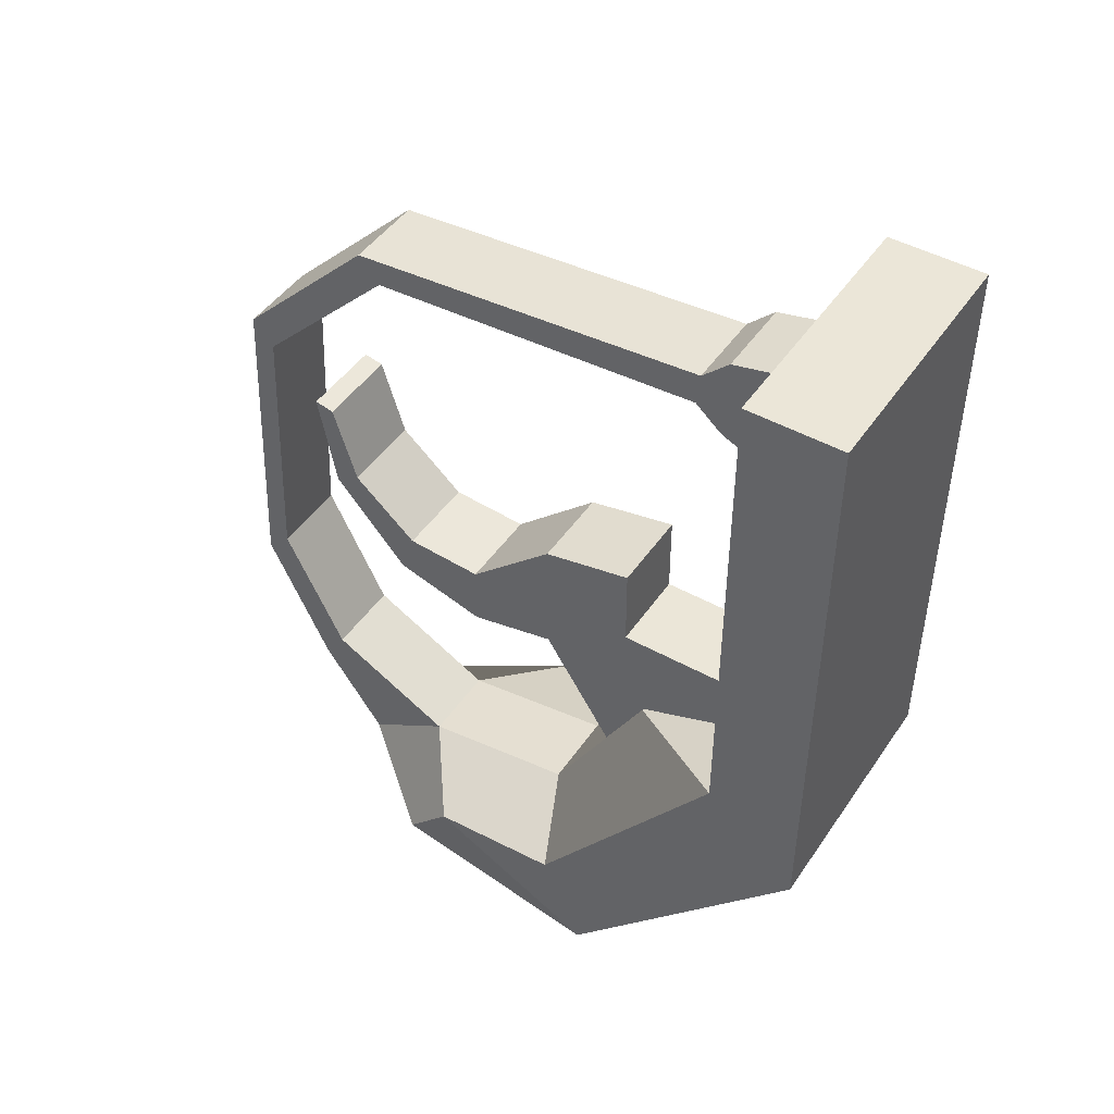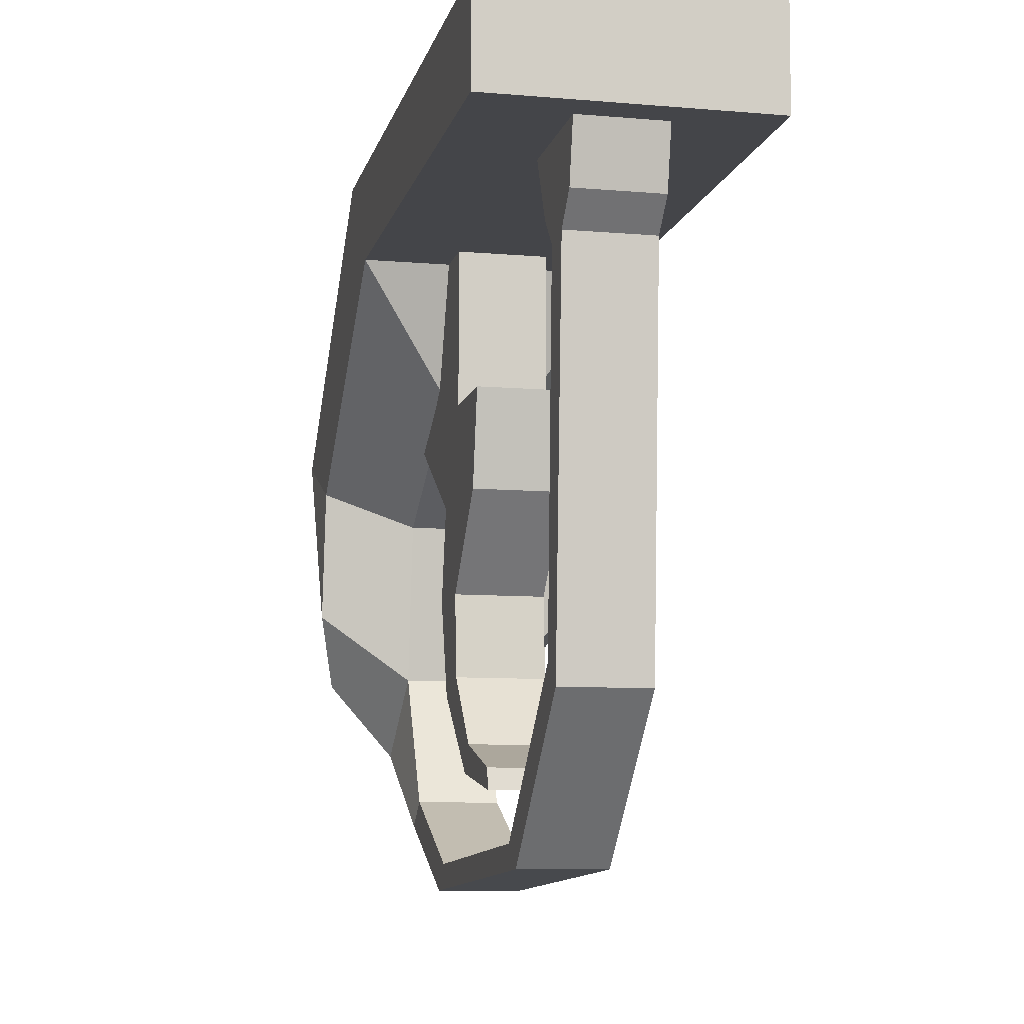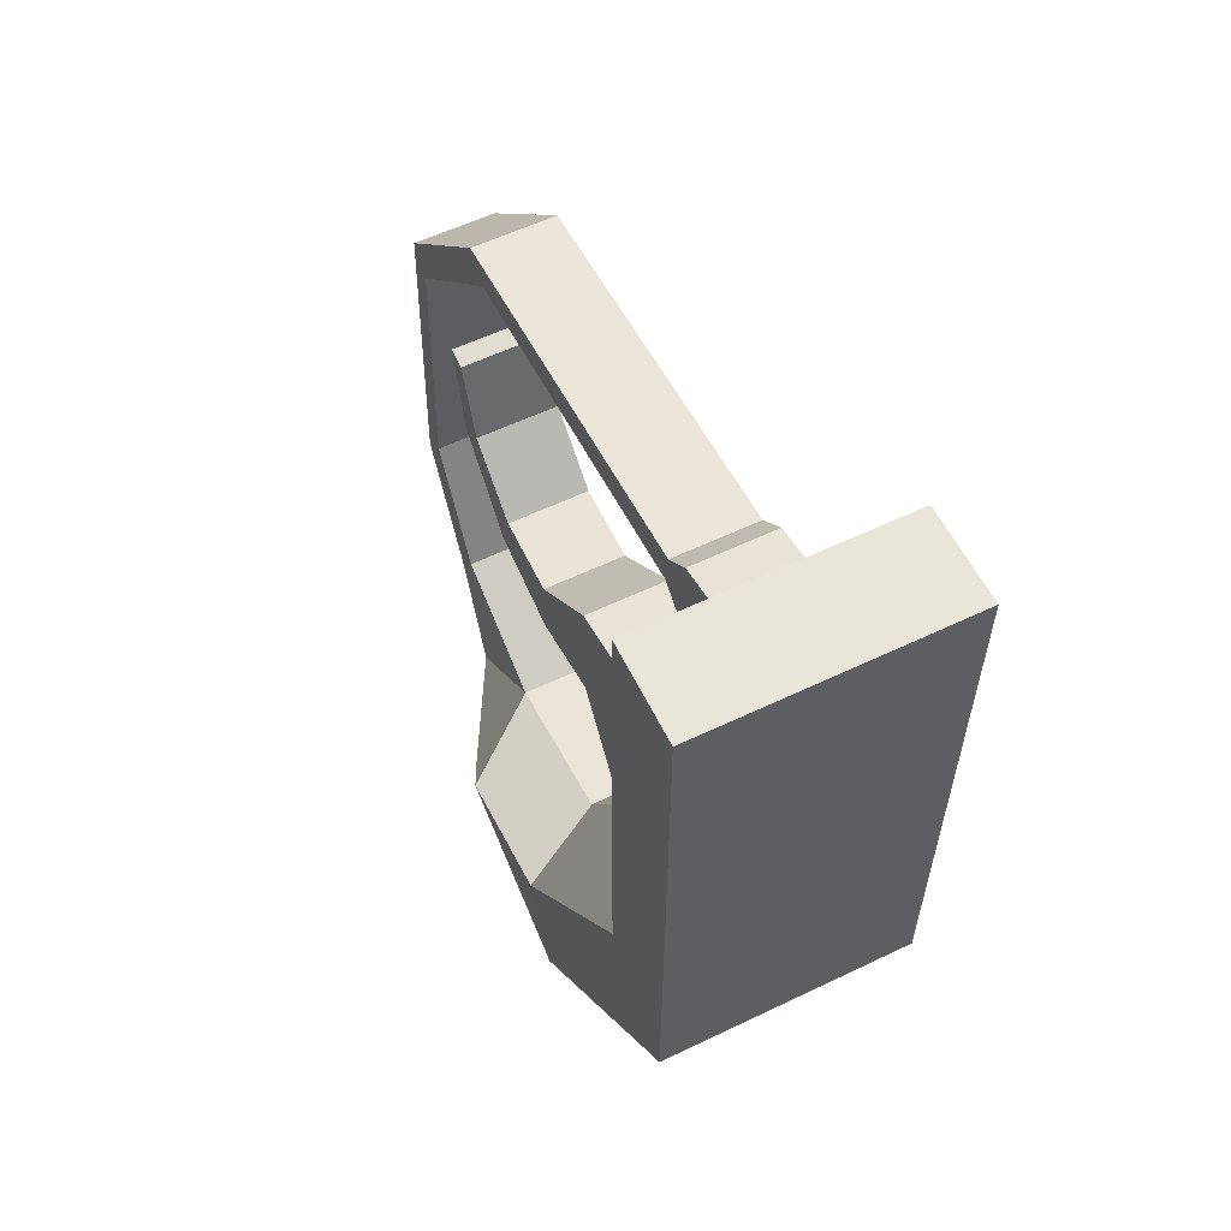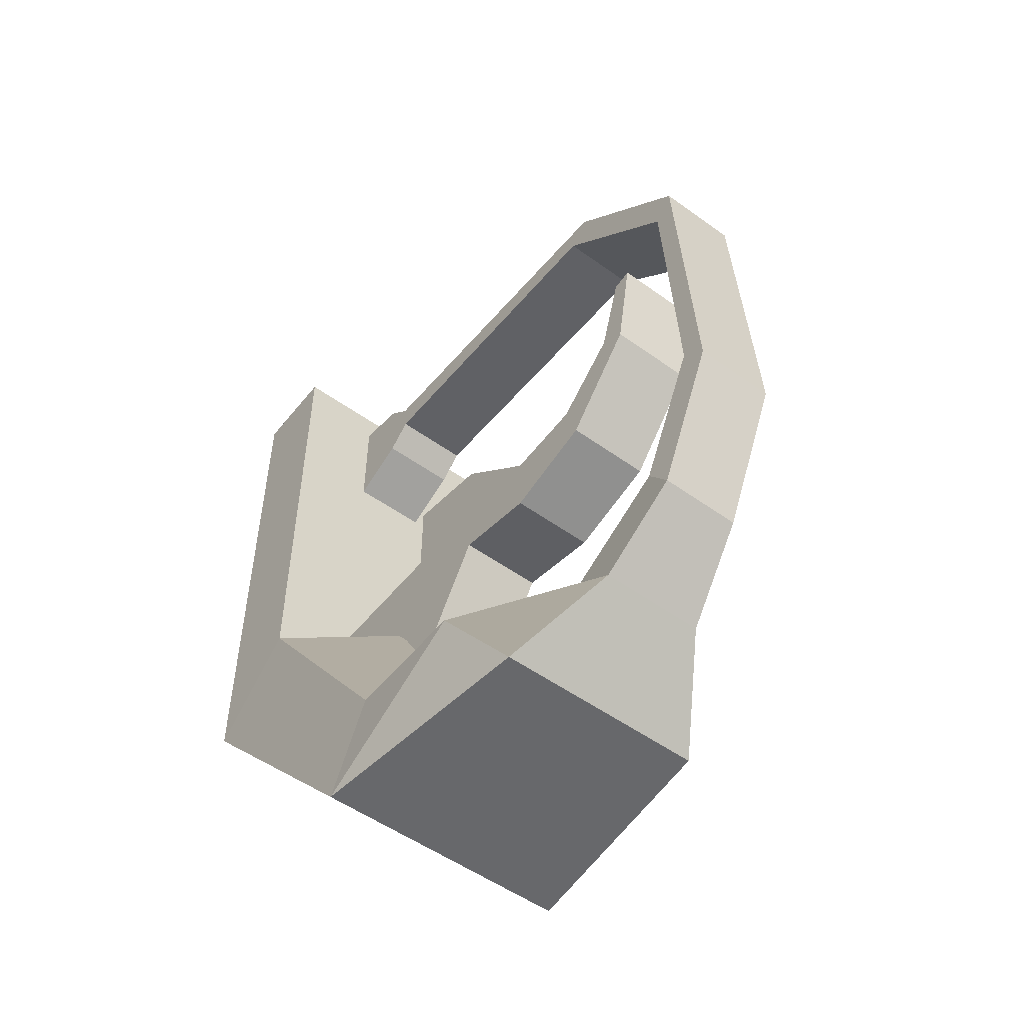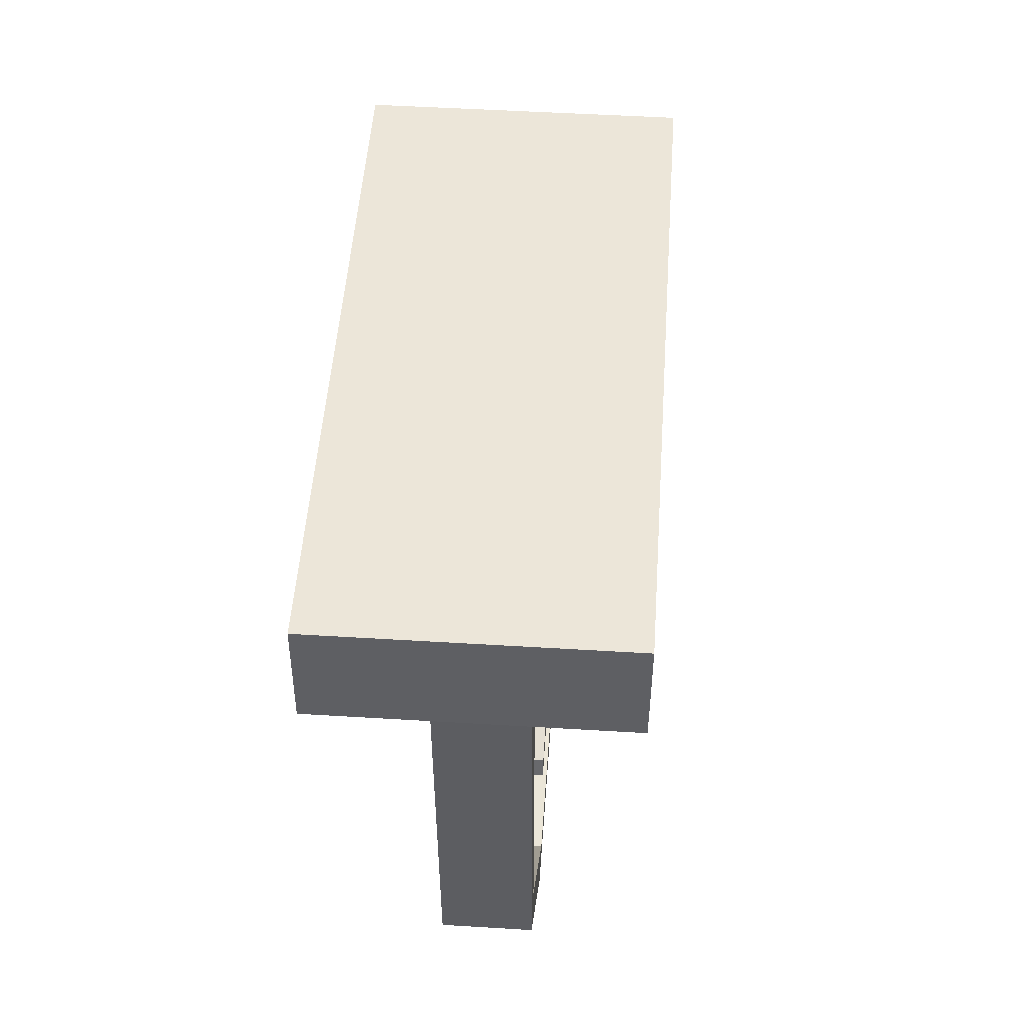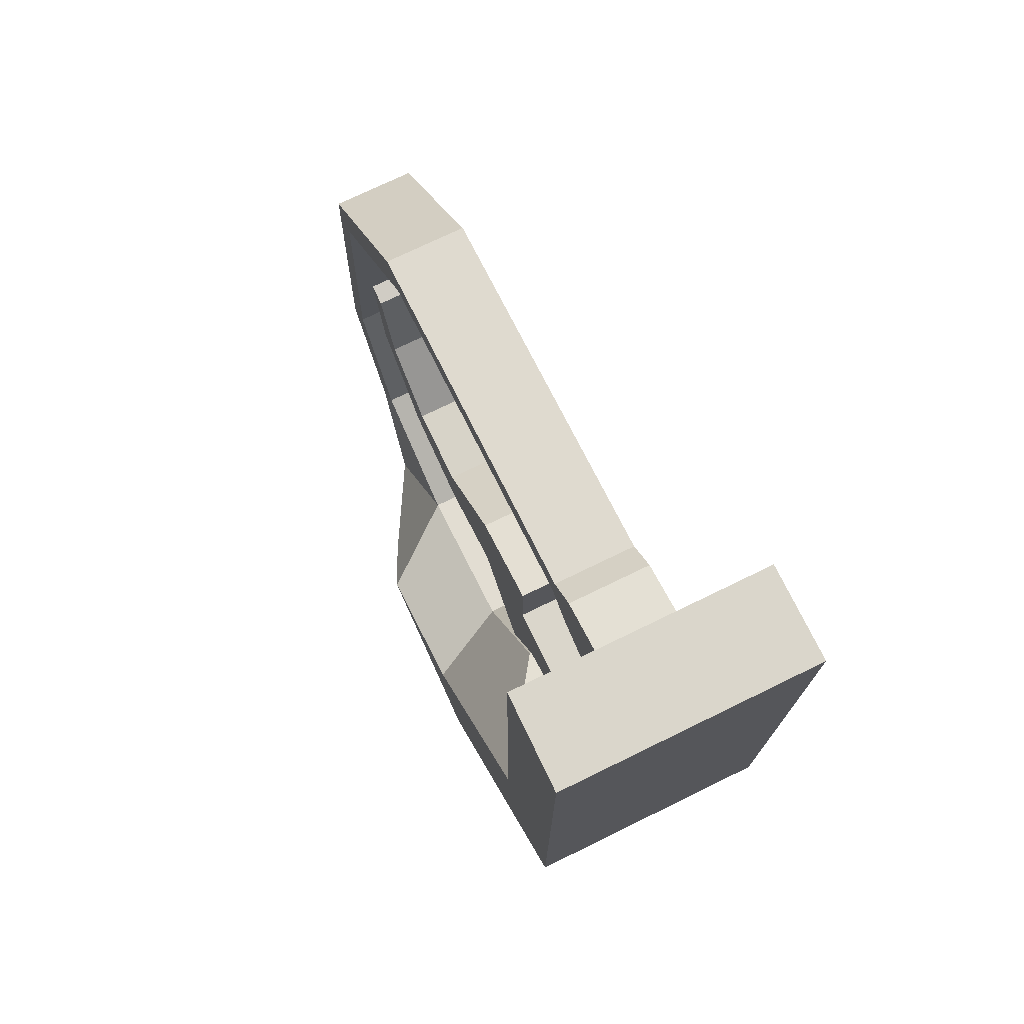
<metadata>
{"format":"obj","ext":"obj","renderer":"f3d","projection":"perspective","resolution":1024,"background":"white","views":[{"elev":46.4,"azim":122.4,"up":"+Z"},{"elev":-9.1,"azim":-12.8,"up":"+Y"},{"elev":58.2,"azim":153.7,"up":"+Z"},{"elev":-52.5,"azim":-37.7,"up":"+Z"},{"elev":49.0,"azim":3.9,"up":"+Y"},{"elev":73.8,"azim":154.0,"up":"+Z"}]}
</metadata>
<code>
v -0.3169 -4.24 -1.997
v 0.3931 -4.24 -1.997
v 1.161 -2.504 -2.132
v -1.085 -2.504 -2.132
v -0.3169 -2.836 -1.801
v 0.3931 -2.836 -1.801
v 1.17 -0.8401 0.1561
v -1.103 -0.8401 0.1561
v -0.3169 -1.943 -0.2561
v 0.3931 -1.943 -0.2561
v -0.3169 -0.2945 2.937
v 0.3931 -0.2945 2.937
v -0.3169 -0.243 4.387
v 0.3931 -0.243 4.387
v -0.3169 -1.369 3.425
v 0.3931 -1.369 3.425
v 0.3931 -1.335 4.145
v -0.3169 -1.335 4.145
v -0.3169 -1.604 3.63
v 0.3931 -1.604 3.63
v 0.3931 -1.574 3.919
v -0.3169 -1.574 3.919
v -0.3169 -4.574 3.48
v 0.3931 -4.574 3.48
v 0.3931 -4.765 3.707
v -0.3169 -4.765 3.707
v -0.3169 -5.81 2.243
v 0.3931 -5.81 2.243
v 0.3931 -6.001 2.471
v -0.3169 -6.001 2.471
v -0.3169 -5.937 -0.2552
v 0.3931 -5.937 -0.2552
v 0.3931 -6.158 -0.4538
v -0.3169 -6.158 -0.4538
v -0.3169 -5.379 -1.386
v 0.3931 -5.379 -1.386
v 0.3931 -5.581 -1.657
v -0.3169 -5.581 -1.657
v 0.4941 -4.925 -2.309
v -0.4242 -4.925 -2.309
v 1.18 -3.653 -2.172
v -1.103 -3.653 -2.172
v 1.18 -2.12 -2.982
v -1.103 -2.12 -2.982
v -1.103 0 -0.5933
v 1.175 0 -0.5933
v 0.9527 -4.232 -2.982
v -0.8829 -4.232 -2.982
v 1.17 -0.8401 4.55
v -1.103 -0.8401 4.55
v 1.175 0 4.55
v -1.103 0 4.55
f 41 43 3
f 1 5 4 42
f 3 6 2 41
f 4 5 9 8
f 5 6 10 9
f 6 3 7 10
f 11 12 16 15
f 12 14 17 16
f 14 13 18 17
f 13 11 15 18
f 15 16 20 19
f 16 17 21 20
f 17 18 22 21
f 18 15 19 22
f 19 20 24 23
f 20 21 25 24
f 21 22 26 25
f 22 19 23 26
f 23 24 28 27
f 24 25 29 28
f 25 26 30 29
f 26 23 27 30
f 27 28 32 31
f 28 29 33 32
f 29 30 34 33
f 30 27 31 34
f 31 32 36 35
f 32 33 37 36
f 33 34 38 37
f 34 31 35 38
f 35 36 2 1
f 36 37 39 2
f 37 38 40 39
f 38 35 1 40
f 45 44 4 8
f 44 42 4
f 1 2 6 5
f 3 43 46 7
f 39 40 48 47
f 2 39 47 41
f 40 1 42 48
f 47 48 44 43
f 43 41 47
f 42 44 48
f 8 9 10 7
f 45 46 43 44
f 50 49 51 52
f 11 13 14 12
f 8 7 49 50
f 7 46 51 49
f 46 45 52 51
f 45 8 50 52
v -0.3755 -3.737 0.4855
v 0.3755 -3.737 0.4855
v -0.3755 -2.966 1.185
v 0.3755 -2.966 1.185
v -0.3755 -2.957 0.07271
v 0.3755 -2.957 0.07271
v -0.3755 -3.737 -0.09096
v 0.3755 -3.737 -0.09096
v -0.3755 -5.398 1.78
v 0.3755 -5.398 1.78
v 0.3755 -5.224 1.743
v -0.3755 -5.224 1.743
v 0.3755 -5.233 0.9064
v 0.3755 -5.006 1.039
v -0.3755 -5.006 1.039
v -0.3755 -5.233 0.9064
v -0.3755 -4.557 0.1424
v 0.3755 -4.557 0.1424
v 0.3755 -4.429 0.5364
v -0.3755 -4.429 0.5364
v -0.3755 -2.159 1.342
v 0.3755 -2.159 1.342
v 0.3755 -2.15 -1.177
v -0.3755 -2.15 -1.177
v 0.3755 -2.156 0.5861
v -0.3755 -2.156 0.5861
v 0.3755 -0.7436 0.5877
v -0.3755 -0.7436 0.5877
v 0.3755 -0.7375 -1.176
v -0.3755 -0.7375 -1.176
f 53 54 56 55
f 73 74 77 78
f 57 58 60 59
f 61 62 63 64
f 54 60 58 56
f 59 53 55 57
f 66 71 72 67
f 67 72 69 68
f 68 65 62 61
f 65 66 63 62
f 66 67 64 63
f 67 68 61 64
f 66 65 70 71
f 65 68 69 70
f 59 60 70 69
f 60 54 71 70
f 54 53 72 71
f 53 59 69 72
f 55 56 74 73
f 56 58 77 74
f 58 57 76 75
f 57 55 73 78
f 77 58 75
f 80 79 81 82
f 57 78 76
f 78 77 79 80
f 77 75 81 79
f 75 76 82 81
f 76 78 80 82

</code>
